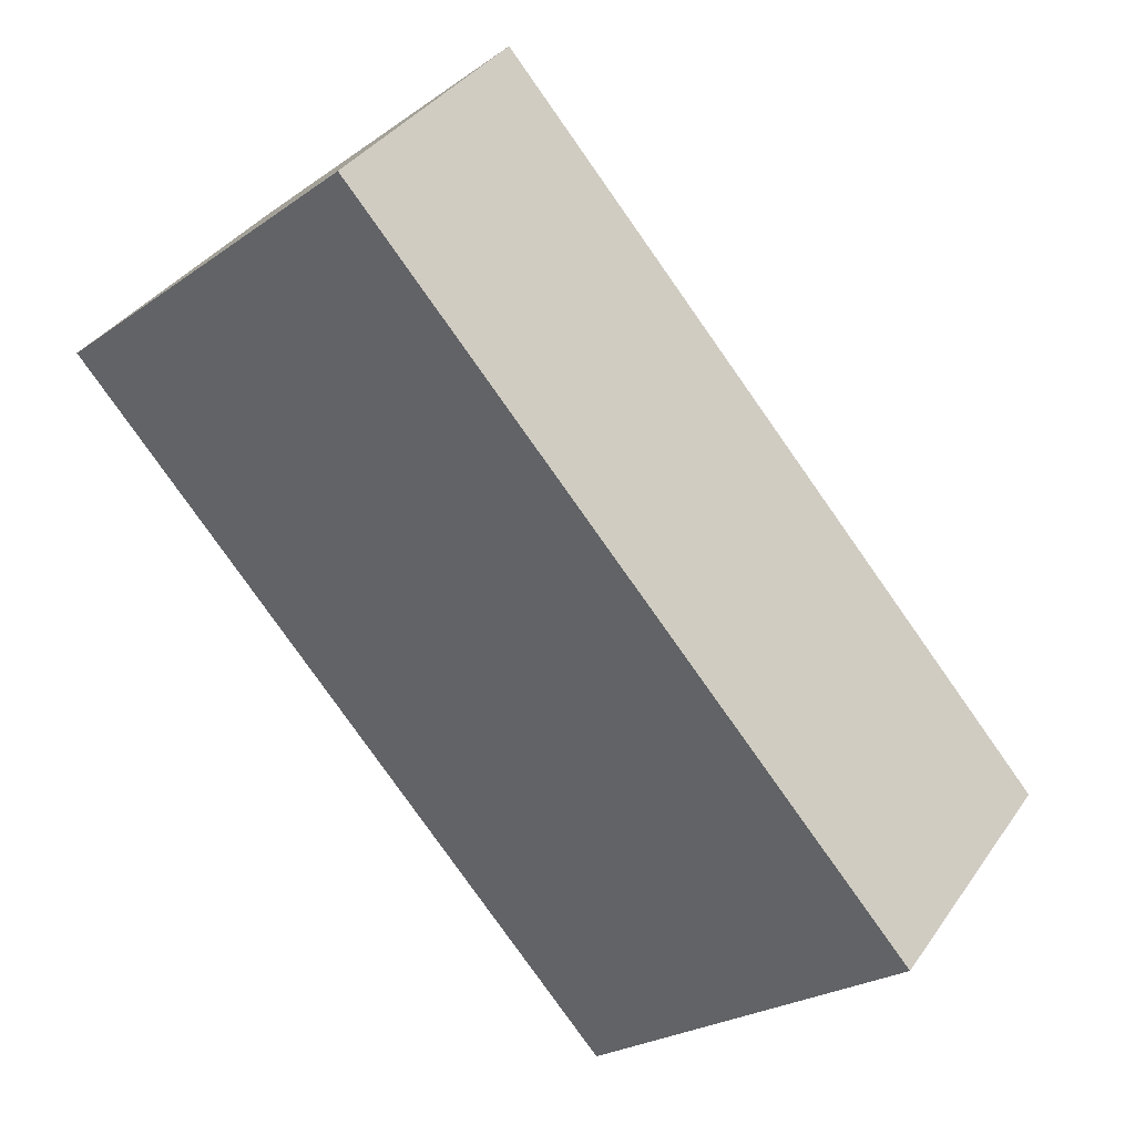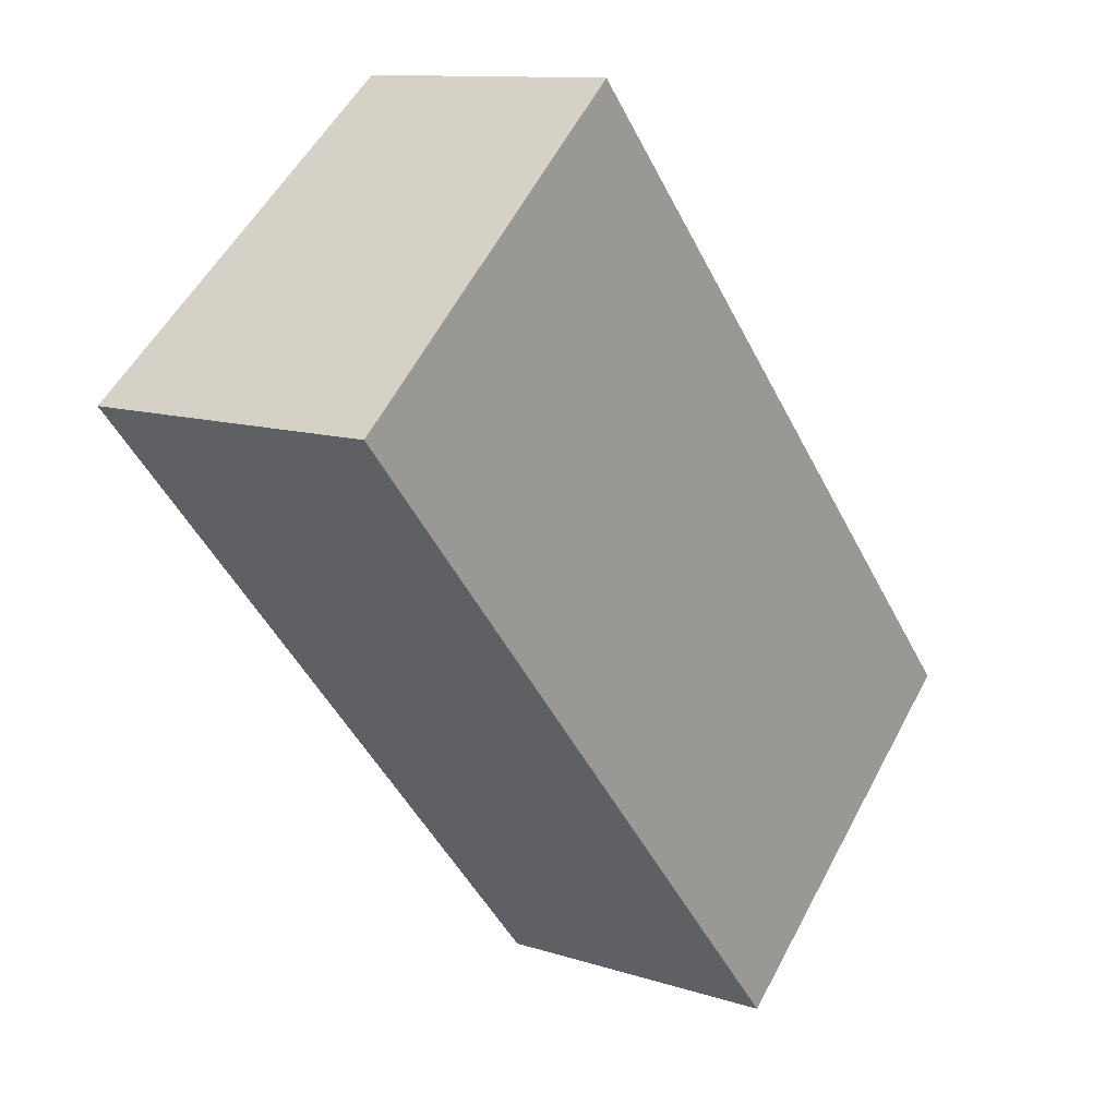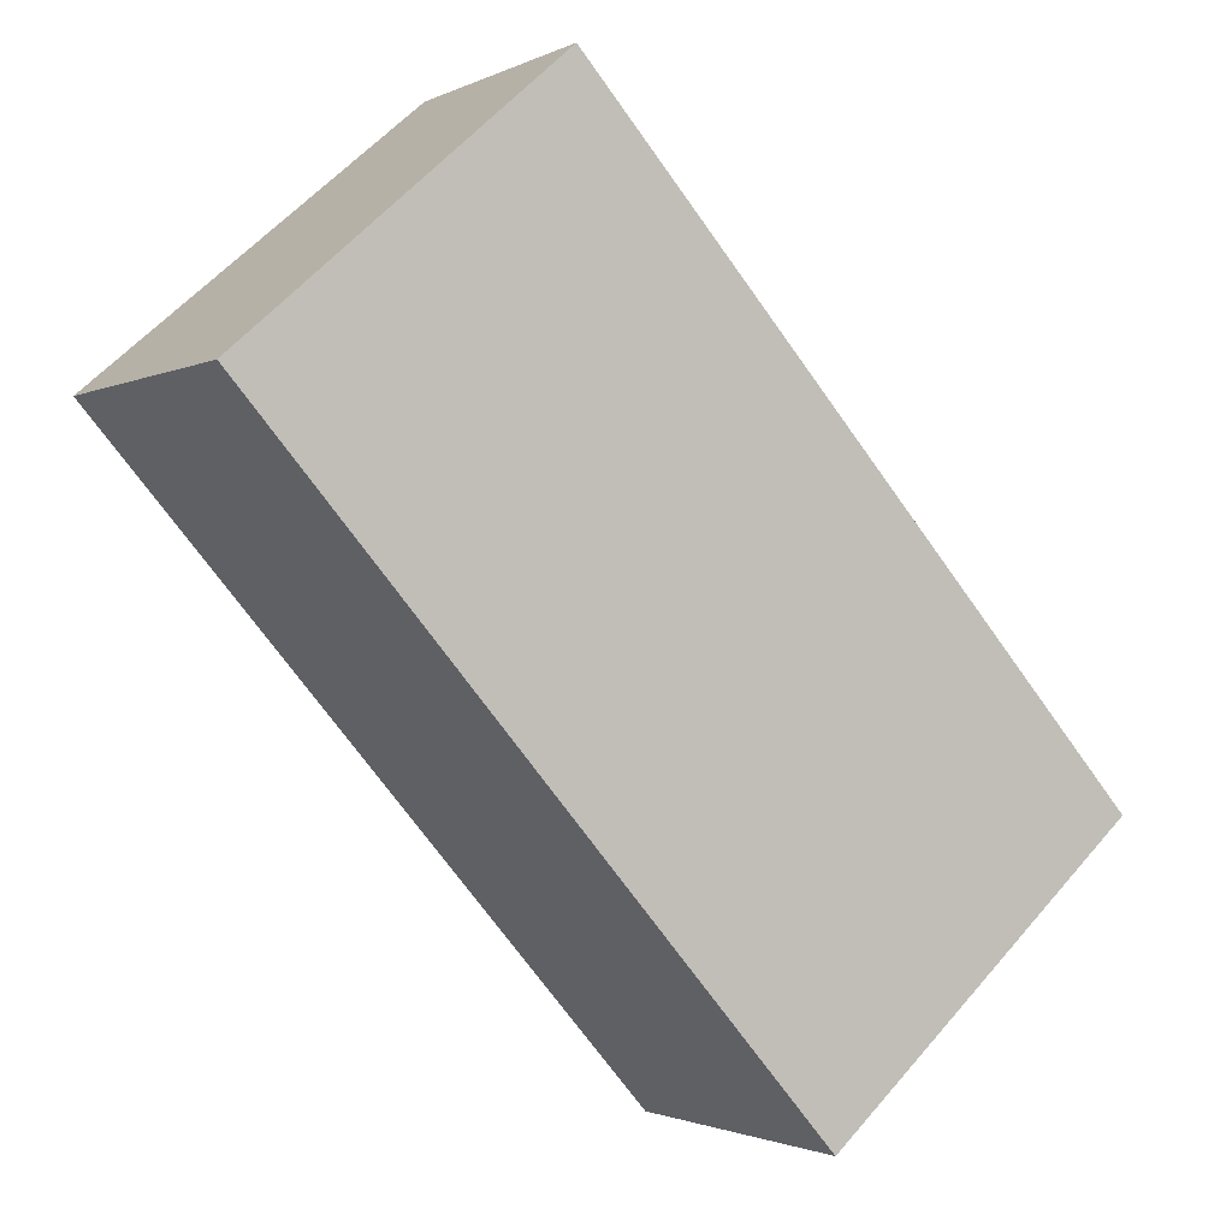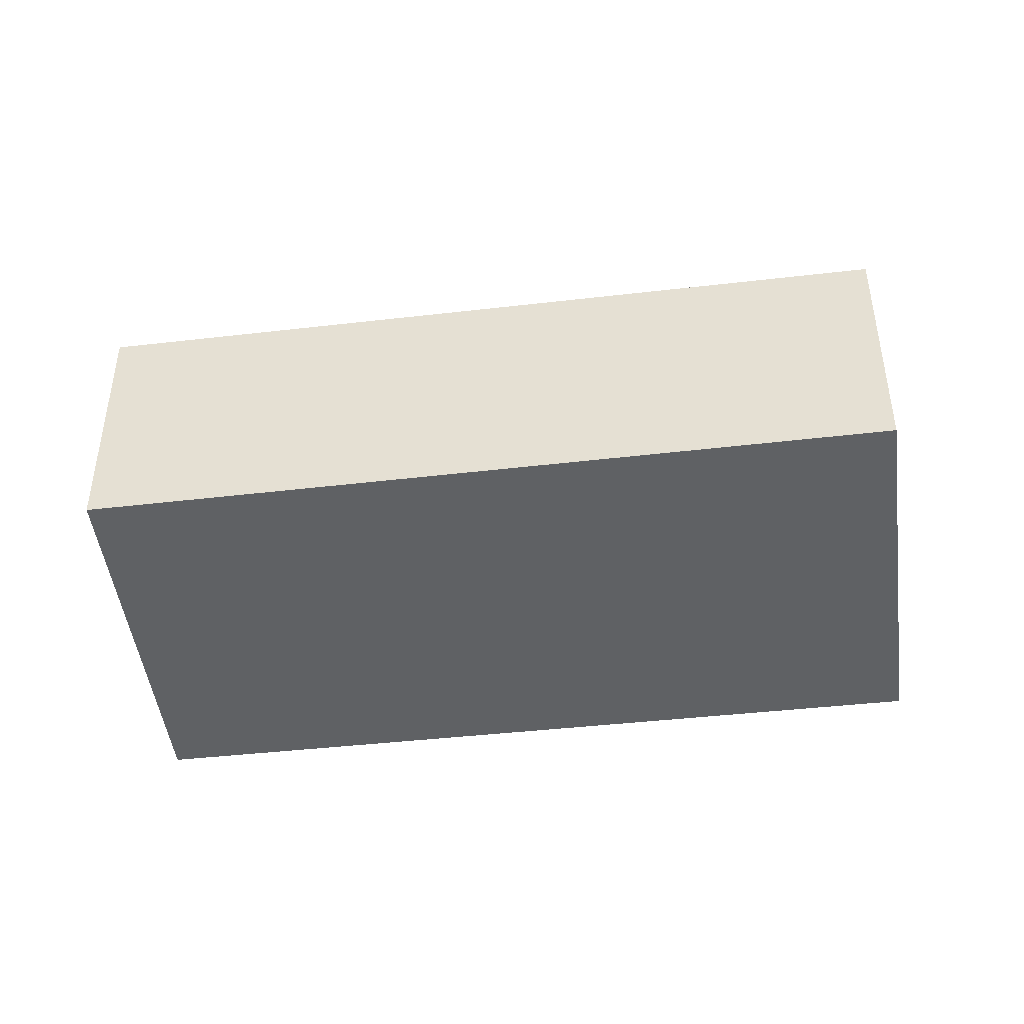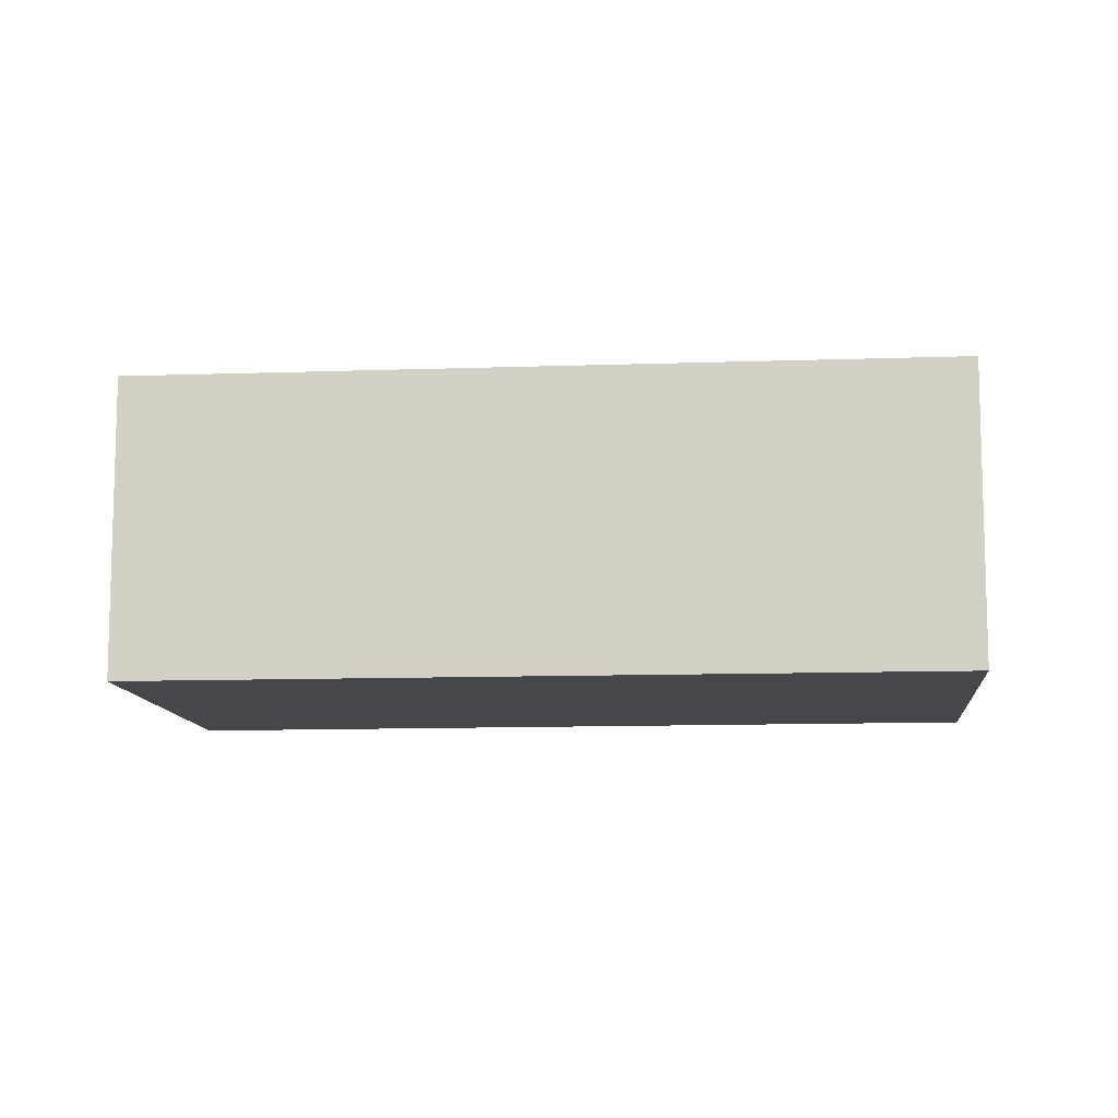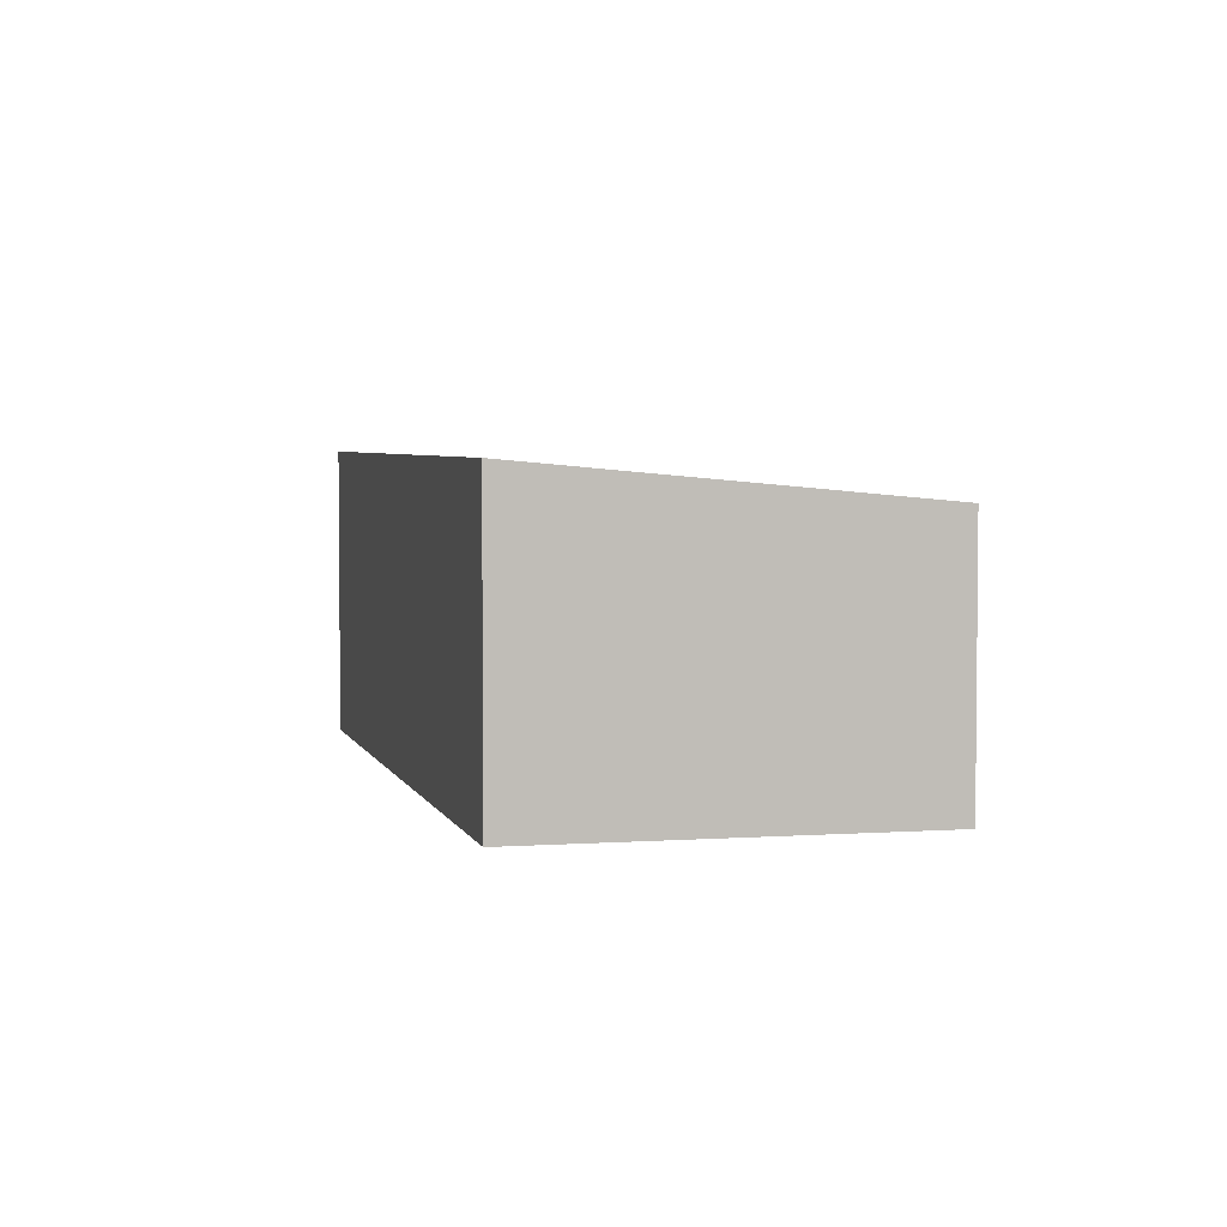
<metadata>
{"format":"obj","ext":"obj","renderer":"f3d","projection":"perspective","resolution":1024,"background":"white","views":[{"elev":36.7,"azim":30.4,"up":"+Z"},{"elev":11.3,"azim":-51.6,"up":"+Z"},{"elev":-1.6,"azim":-30.7,"up":"+Z"},{"elev":-46.2,"azim":55.8,"up":"+Y"},{"elev":-10.7,"azim":-126.3,"up":"+Y"},{"elev":3.9,"azim":-54.9,"up":"+Y"}]}
</metadata>
<code>
v  0 2.187 1.339e-16
v  6.233 1.913 -2.551
v  3.994 2.187 -4.539
v  2.204 1.917 1.95
v  3.994 2.779e-16 -4.539
v  6.233 1.562e-16 -2.551
v  0 0 0
v  2.204 -1.194e-16 1.95
g defaultobject
f 1 2 3
f 2 1 4
f 2 5 3
f 5 2 6
f 5 1 3
f 1 5 7
f 7 4 1
f 4 7 8
f 8 2 4
f 2 8 6
f 8 5 6
f 5 8 7

</code>
